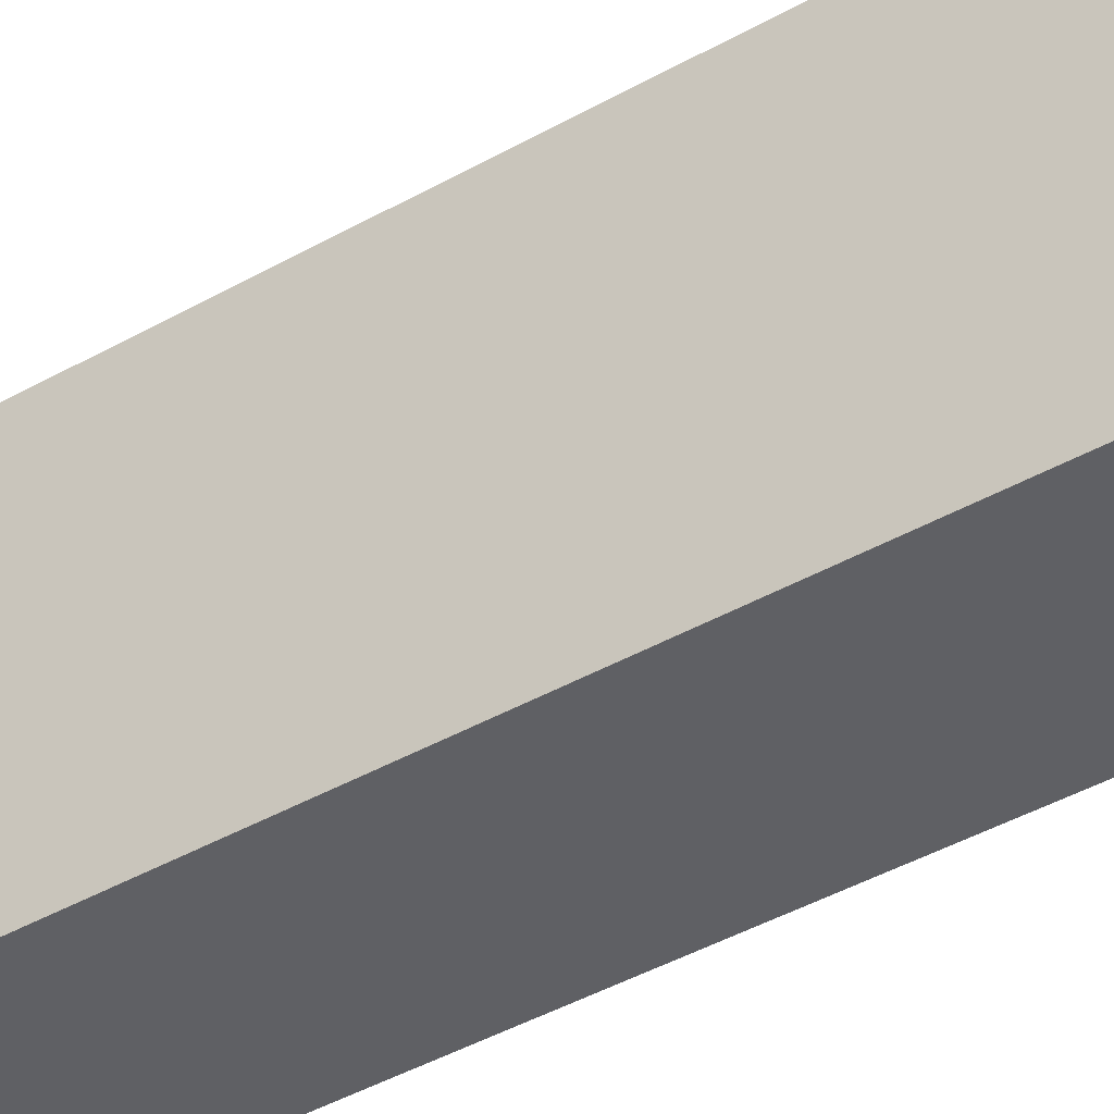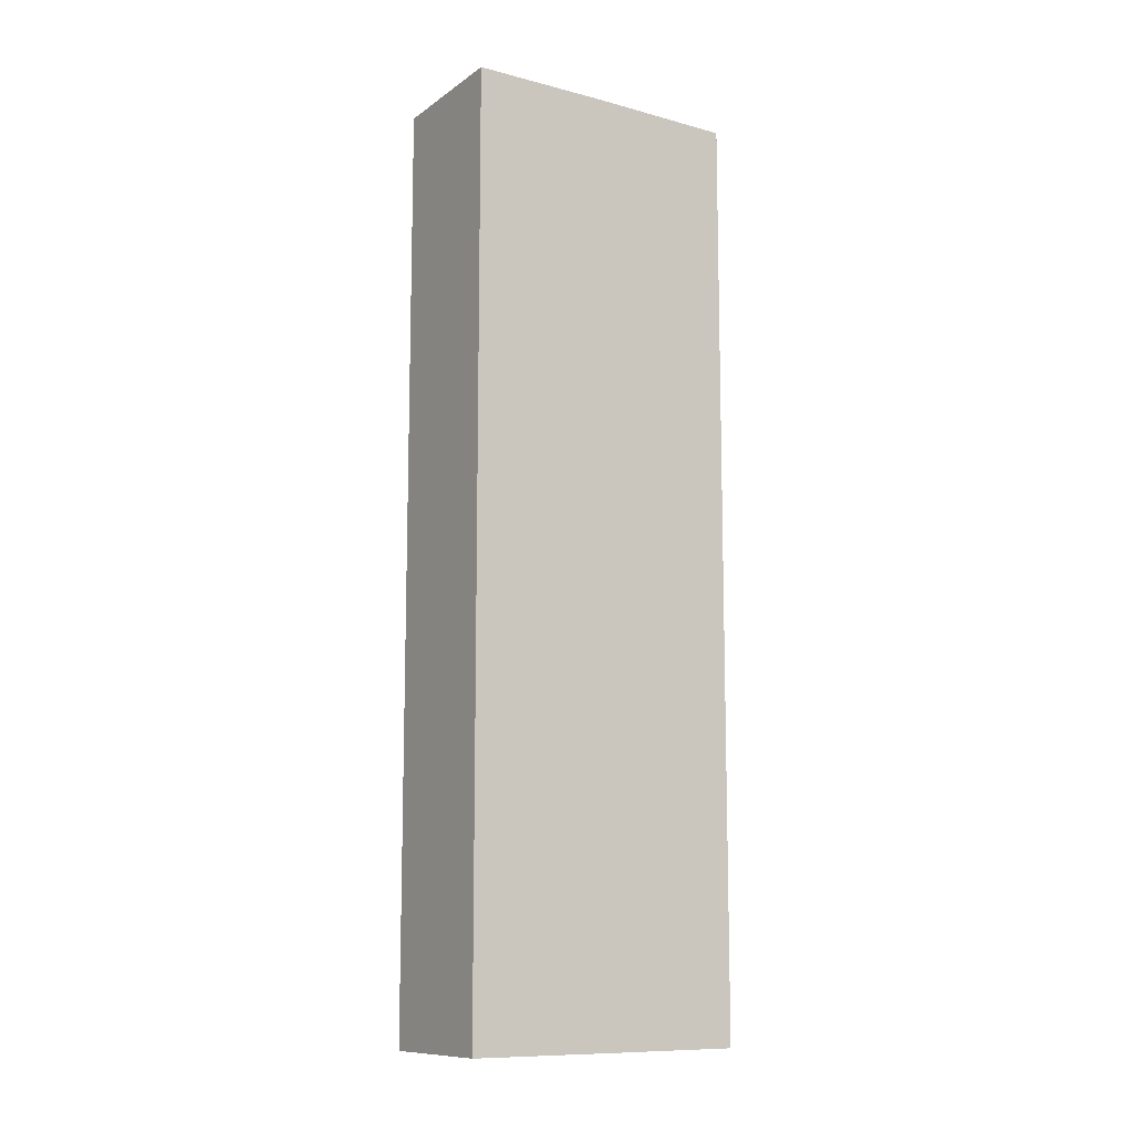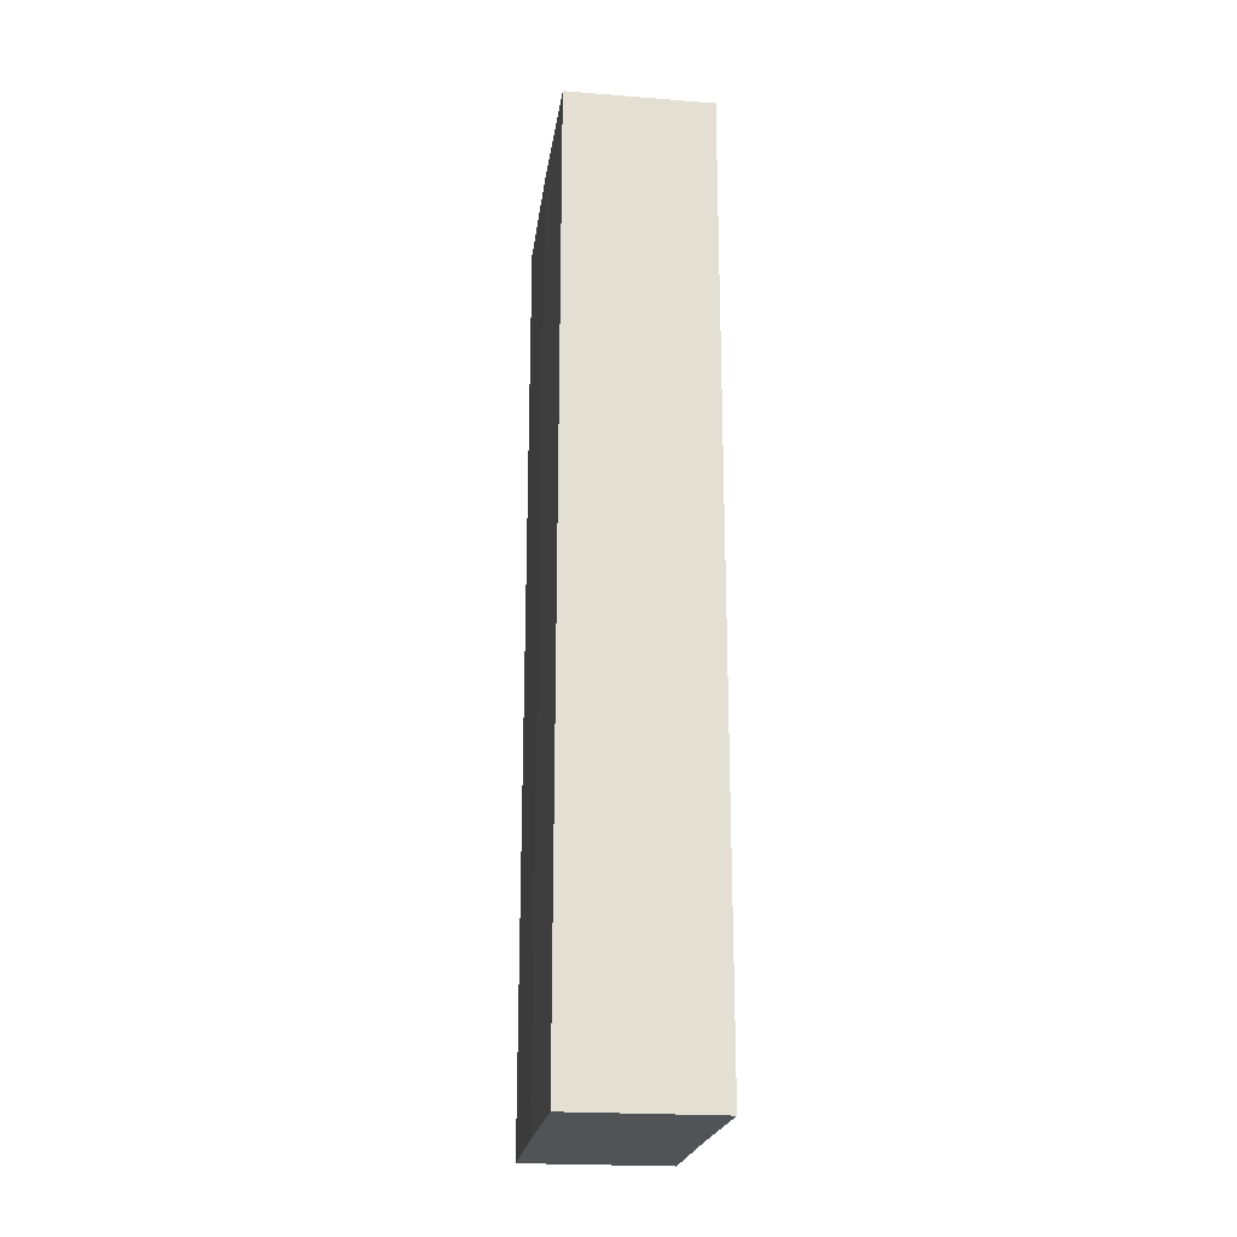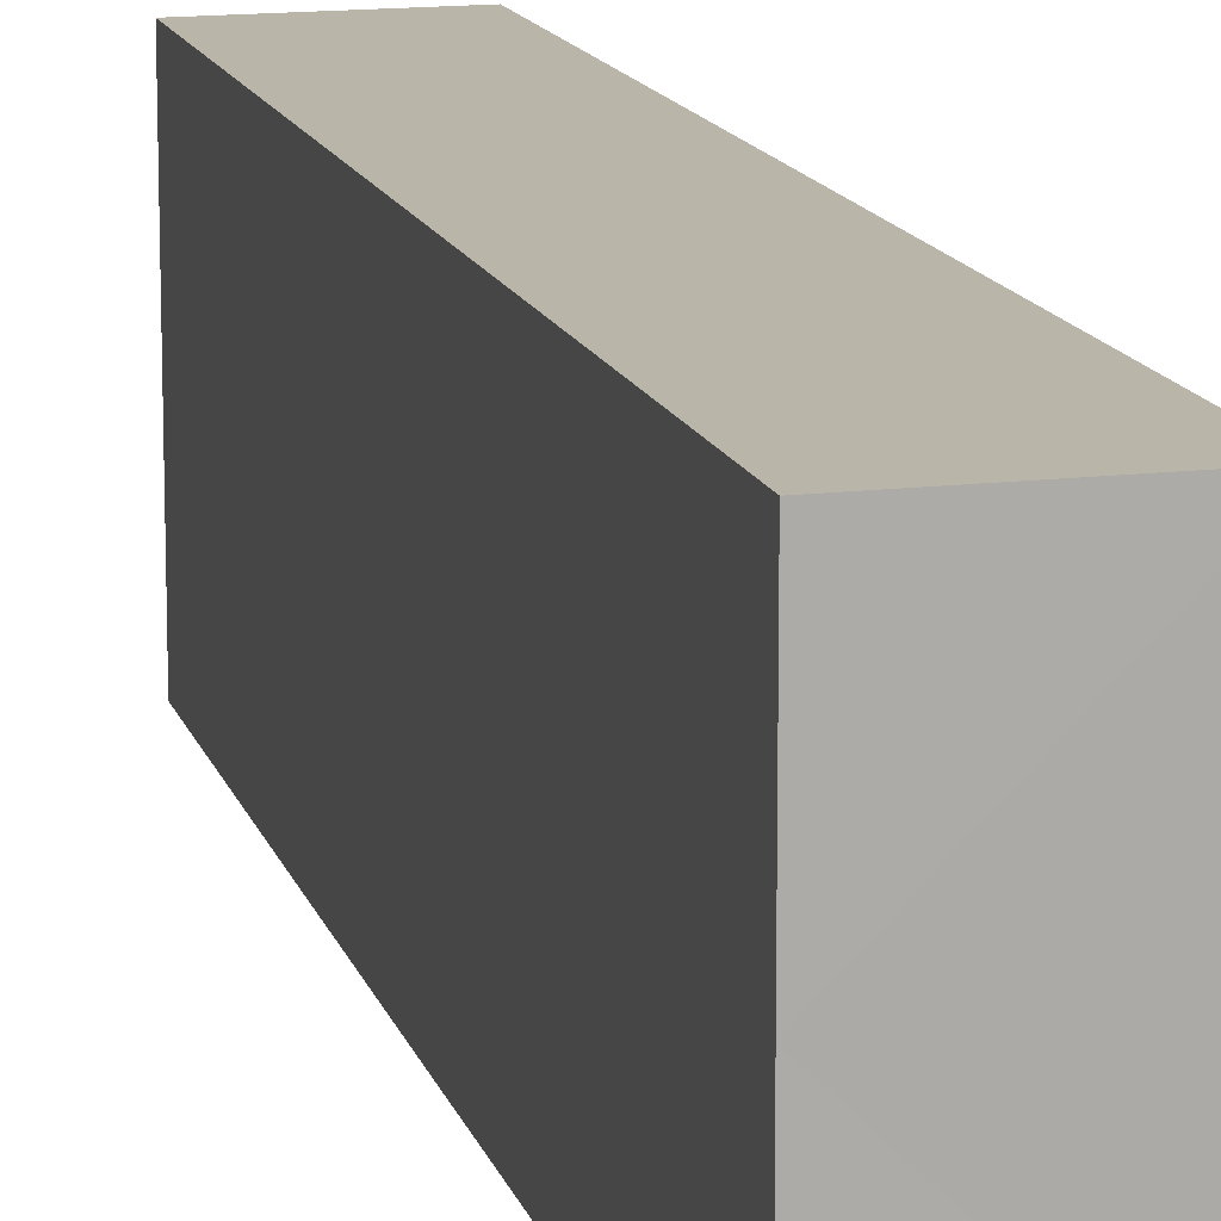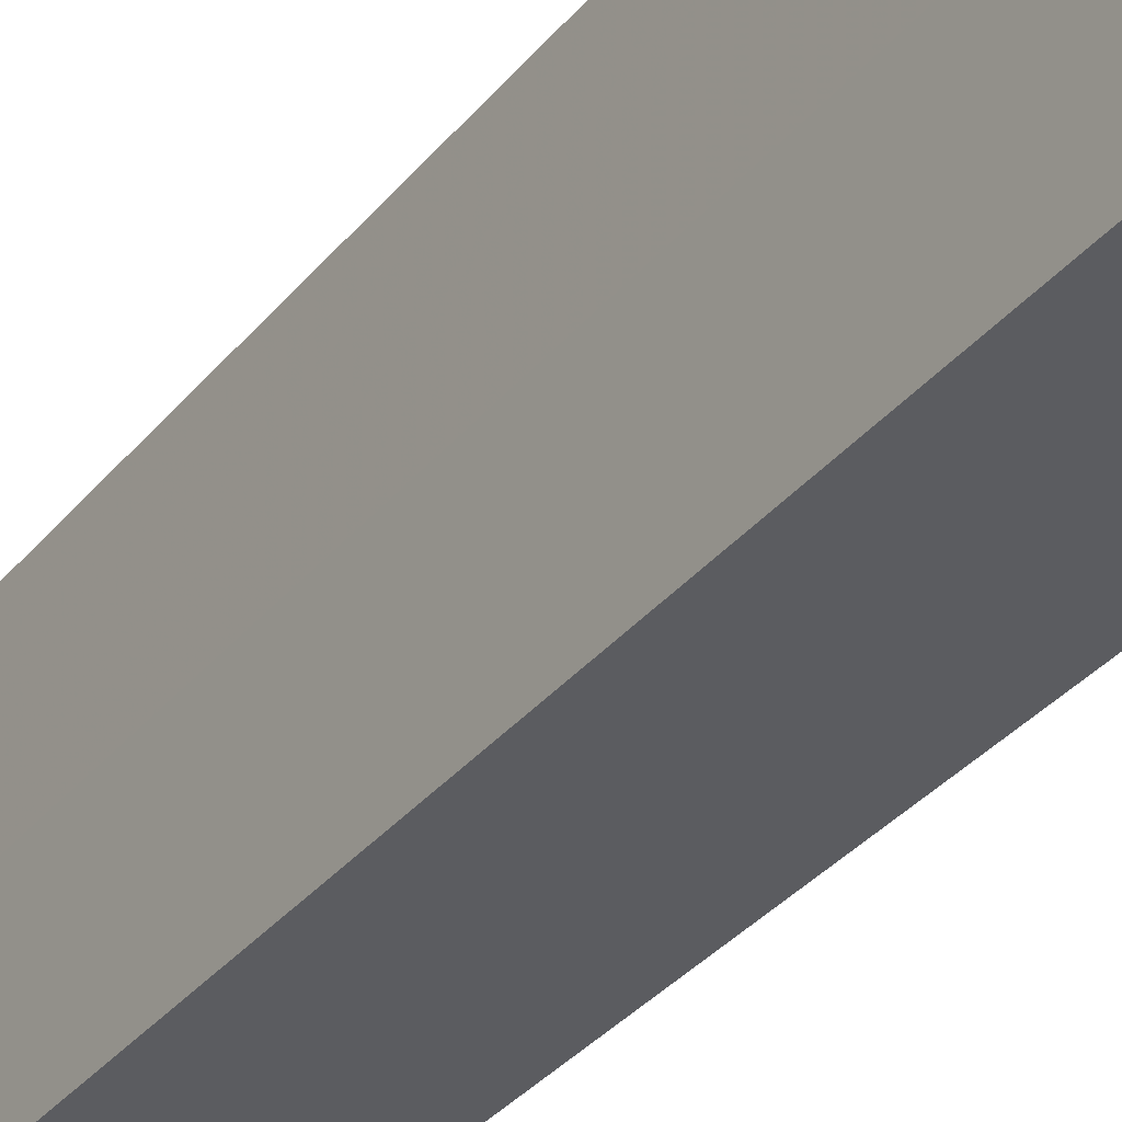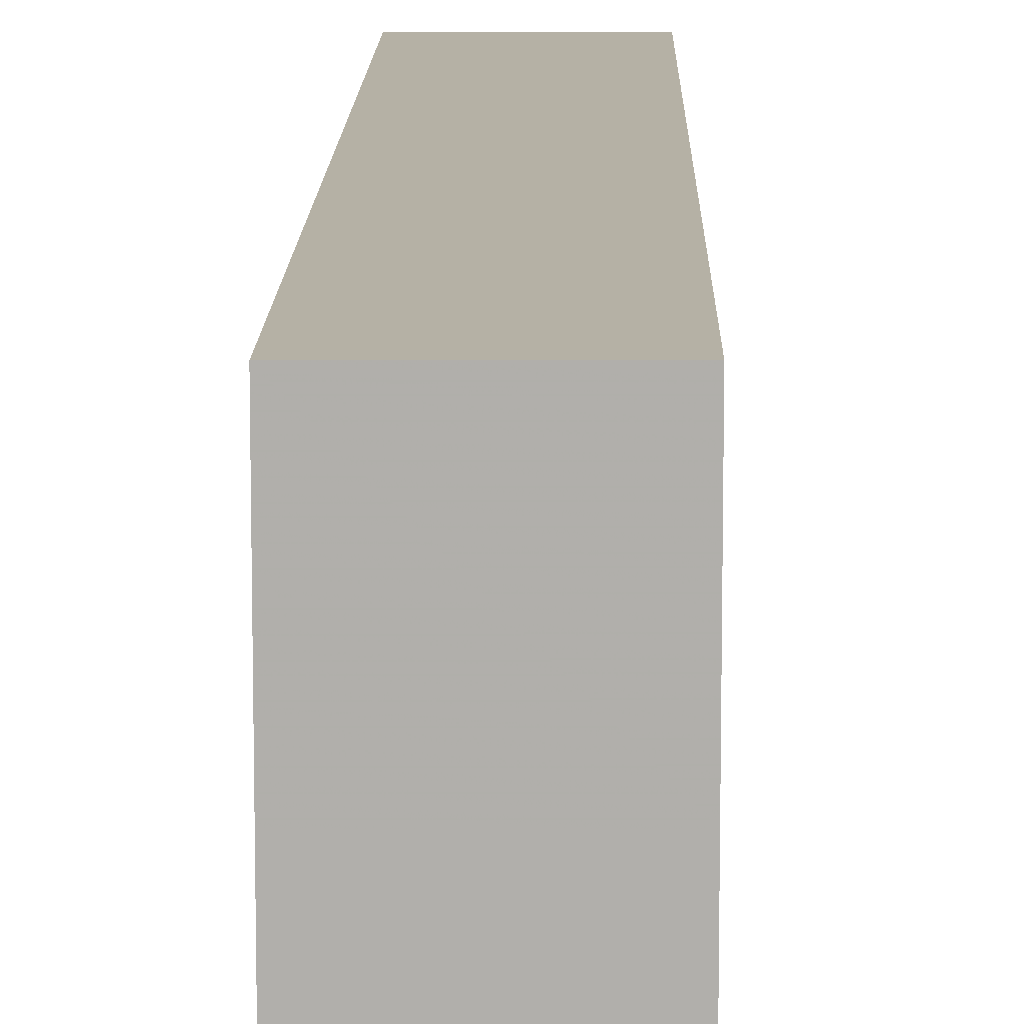
<metadata>
{"format":"obj","ext":"obj","renderer":"f3d","projection":"perspective","resolution":1024,"background":"white","views":[{"elev":-43.8,"azim":-56.5,"up":"+Y"},{"elev":-10.9,"azim":56.9,"up":"+Z"},{"elev":-22.2,"azim":172.1,"up":"+Z"},{"elev":13.6,"azim":165.7,"up":"+Y"},{"elev":-34.7,"azim":-33.5,"up":"+Y"},{"elev":11.8,"azim":0.8,"up":"+Y"}]}
</metadata>
<code>
o 11501
v 2247 1880 23.34
v 2247 1880 23.34
v 2247 1880 23.4
v 2247 1880 23.34
v 2247 1880 23.4
v 2247 1880 23.34
v 2247 1880 23.34
v 2247 1880 23.34
v 2247 1880 23.34
v 2247 1880 23.34
v 2247 1880 23.4
v 2247 1880 23.4
v 2247 1880 23.4
v 2247 1880 23.34
v 2247 1880 23.34
v 2247 1880 23.34
v 2247 1880 23.34
v 2247 1880 23.4
v 2247 1880 23.34
v 2247 1880 23.34
v 2247 1880 23.34
v 2247 1880 23.4
v 2247 1880 23.4
v 2247 1880 23.34
v 2247 1880 23.4
v 2247 1880 23.34
v 2247 1880 23.4
v 2247 1880 23.4
v 2247 1880 23.4
v 2247 1880 23.4
v 2247 1880 23.4
v 2247 1880 23.4
v 2247 1880 23.4
v 2247 1880 23.4
v 2247 1880 23.34
v 2247 1880 23.34
v 2247 1880 23.34
f 1 2 3
f 3 4 5
f 6 4 7
f 8 9 4
f 8 10 9
f 11 10 12
f 13 14 11
f 15 16 13
f 16 17 18
f 19 20 10
f 21 19 22
f 22 8 23
f 23 24 25
f 19 26 27
f 23 28 29
f 27 30 28
f 27 31 30
f 32 33 31
f 34 35 29
f 36 37 34

</code>
